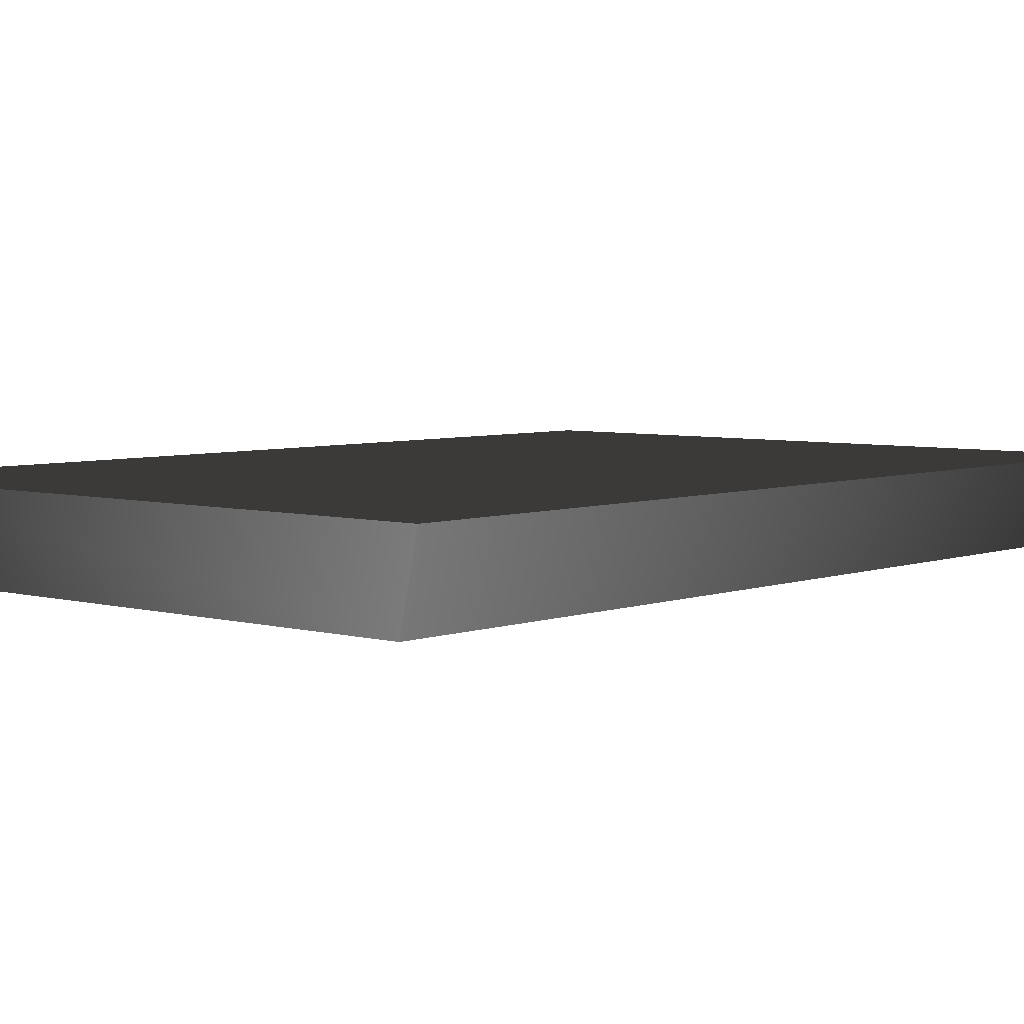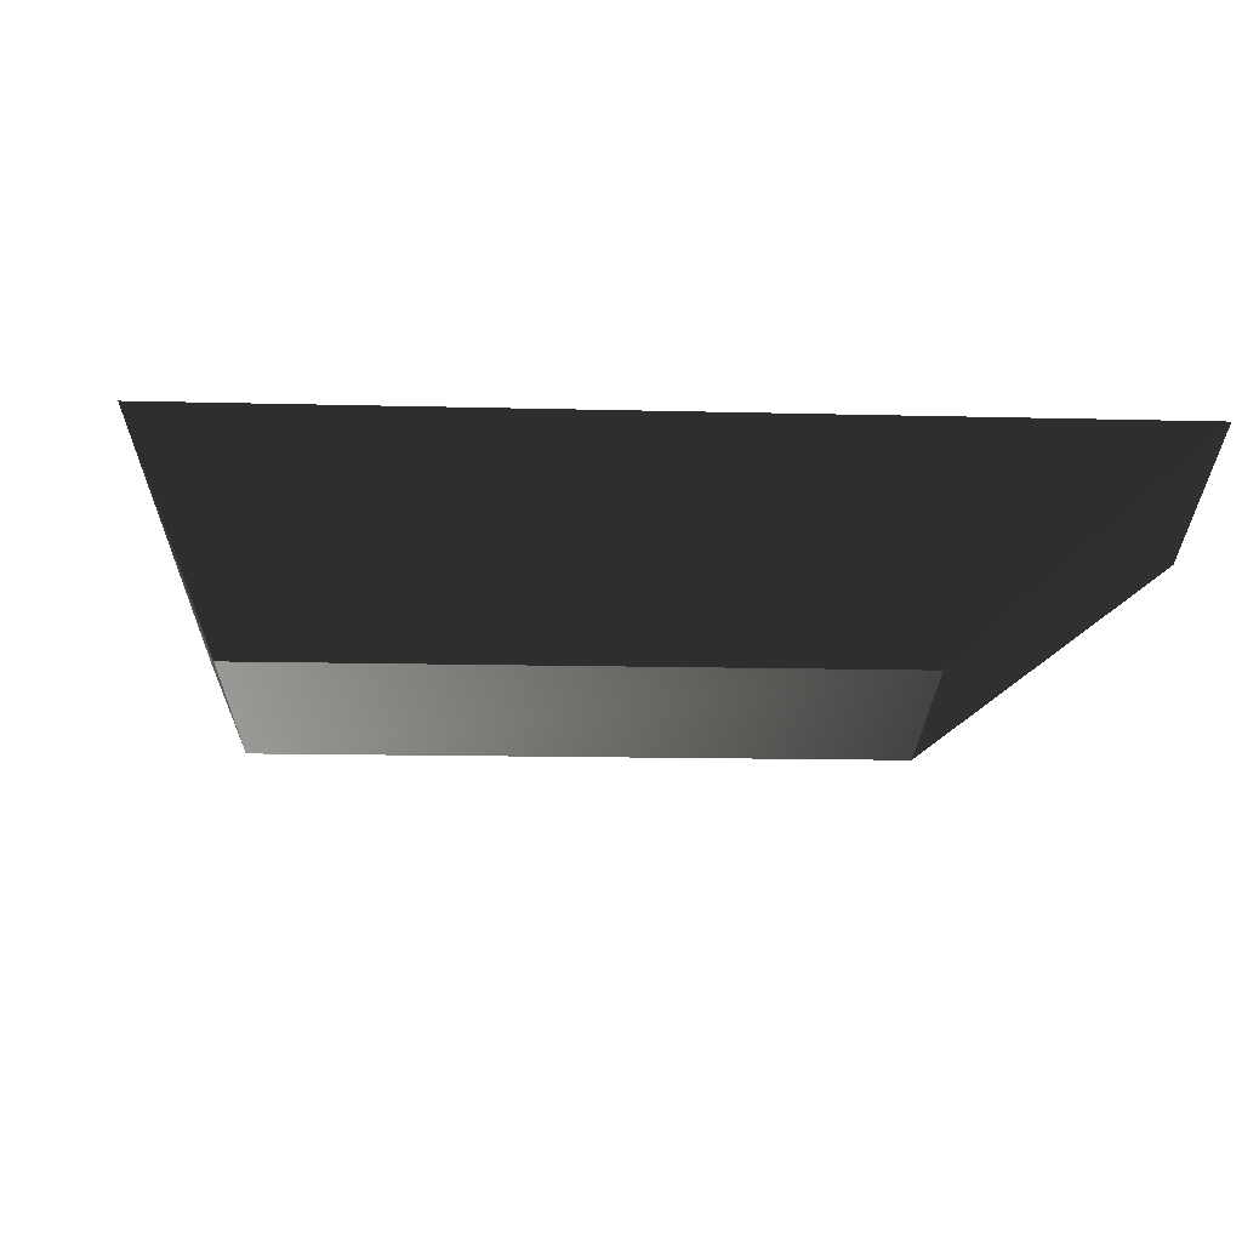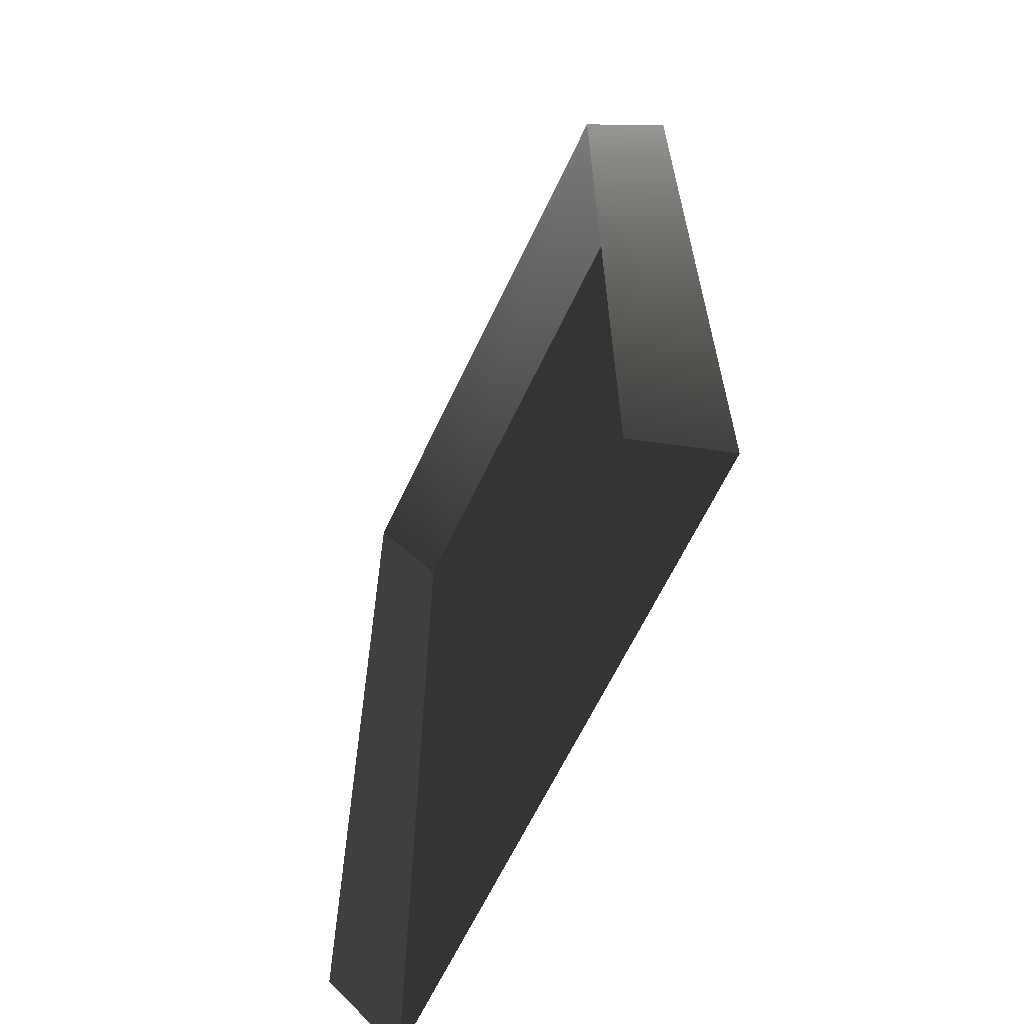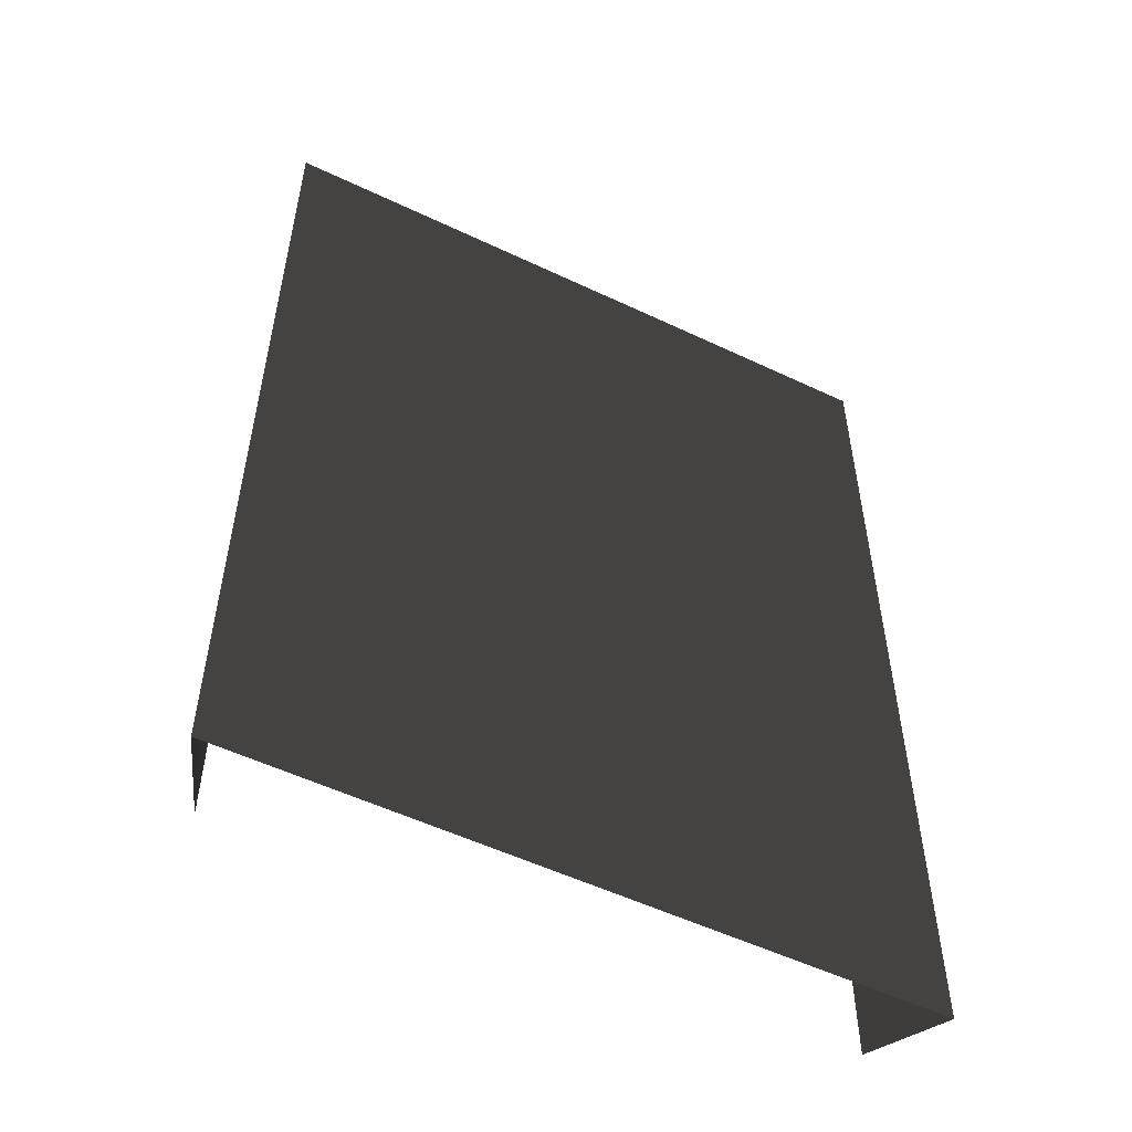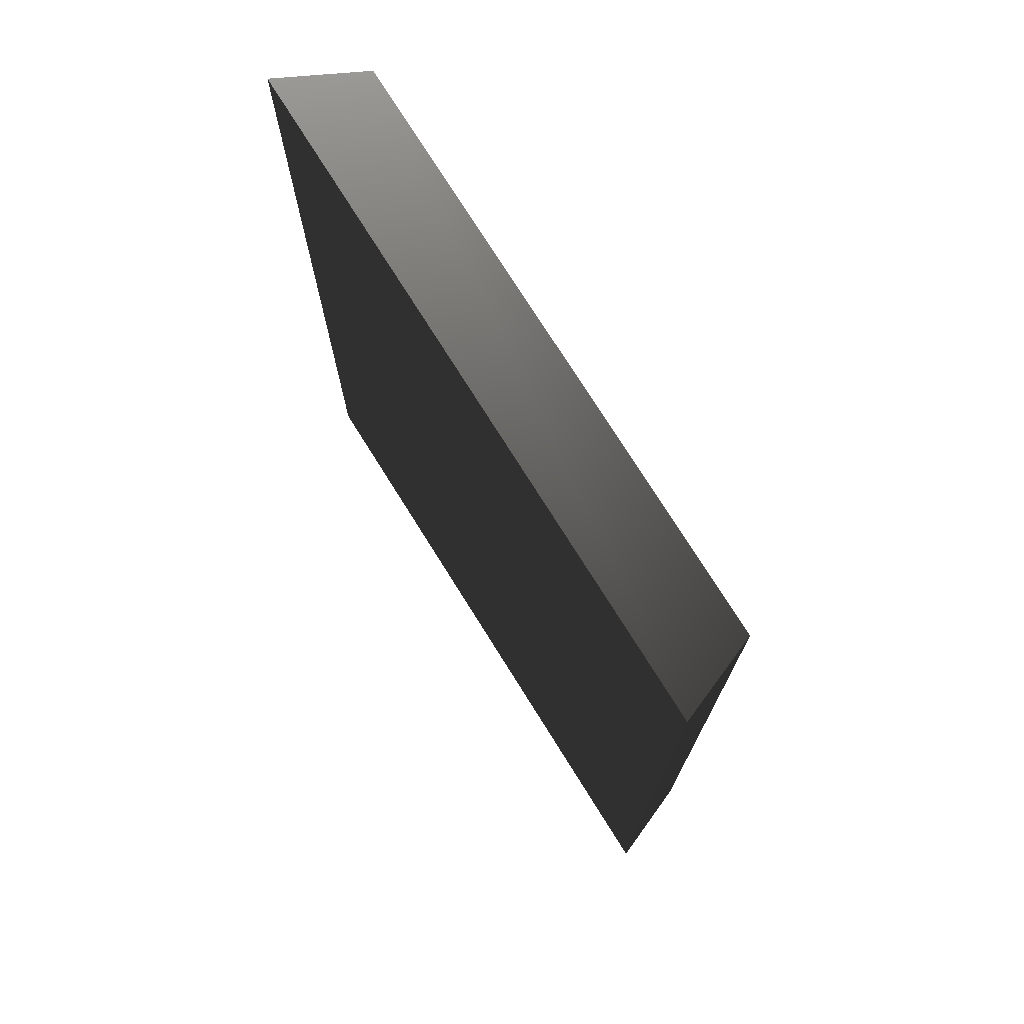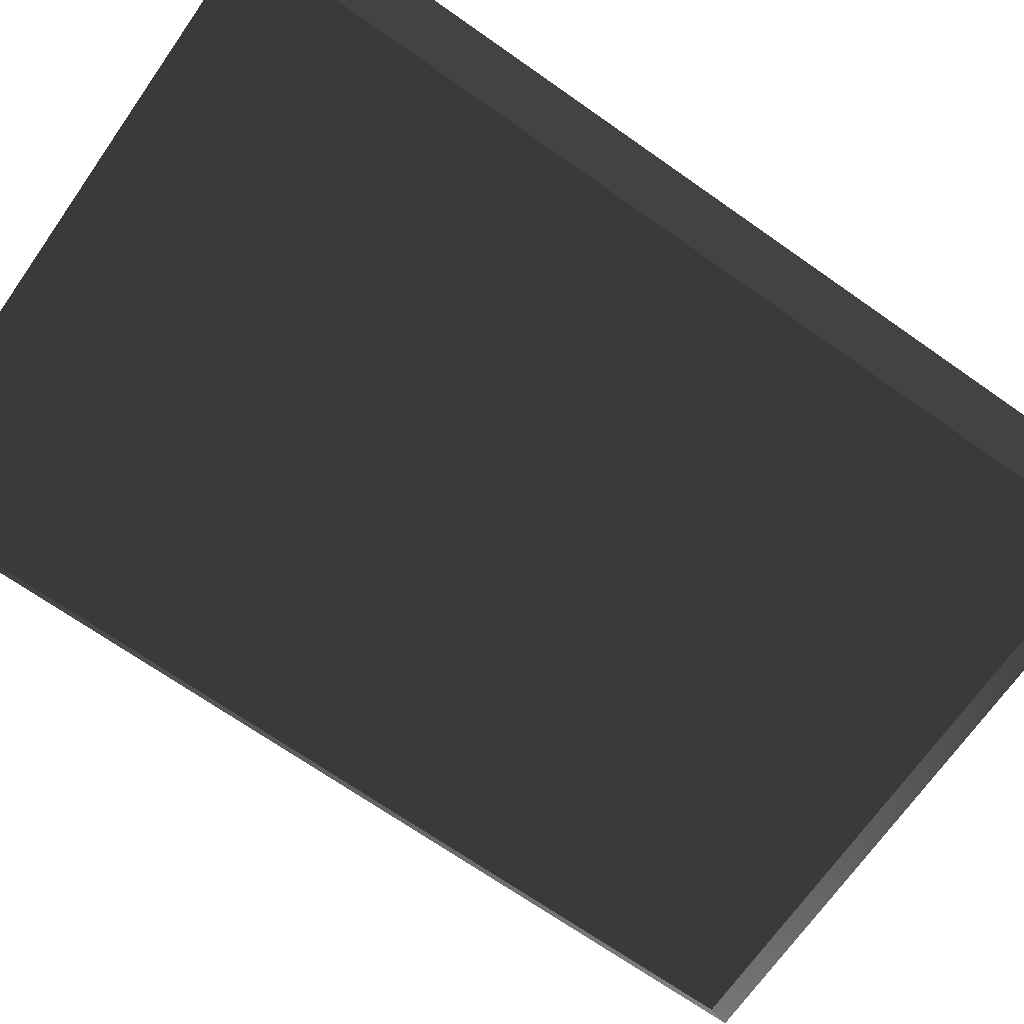
<metadata>
{"format":"obj","ext":"obj","renderer":"f3d","projection":"perspective","resolution":1024,"background":"white","views":[{"elev":5.0,"azim":41.1,"up":"+Y"},{"elev":-10.0,"azim":175.6,"up":"+Y"},{"elev":-64.2,"azim":64.7,"up":"+Z"},{"elev":-54.3,"azim":153.3,"up":"+Z"},{"elev":74.7,"azim":-122.0,"up":"+Z"},{"elev":-69.6,"azim":-125.1,"up":"+Y"}]}
</metadata>
<code>
o treadmill
v -0.457 0.1172 0.6562 0.1412 0.1412 0.1412
v 0.457 0.1172 0.6562 0.1412 0.1412 0.1412
v 0.457 0.1172 -0.6562 0.1412 0.1412 0.1412
v -0.457 0.1172 -0.6562 0.1412 0.1412 0.1412
v 0.457 0.1172 0.6562 0.3216 0.3216 0.3216
v 0.4102 0 0.6328 0.3216 0.3216 0.3216
v 0.4102 -0 -0.6328 0.1412 0.1412 0.1412
v 0.457 0.1172 -0.6562 0.1412 0.1412 0.1412
v -0.457 0.1172 0.6562 0.1412 0.1412 0.1412
v -0.4102 -0 -0.6328 0.1412 0.1412 0.1412
v -0.4102 0 0.6328 0.1412 0.1412 0.1412
v -0.457 0.1172 -0.6562 0.1412 0.1412 0.1412
f 9 12 10 11
f 4 1 2 3
f 8 5 6 7
f 9 11 6 5

</code>
